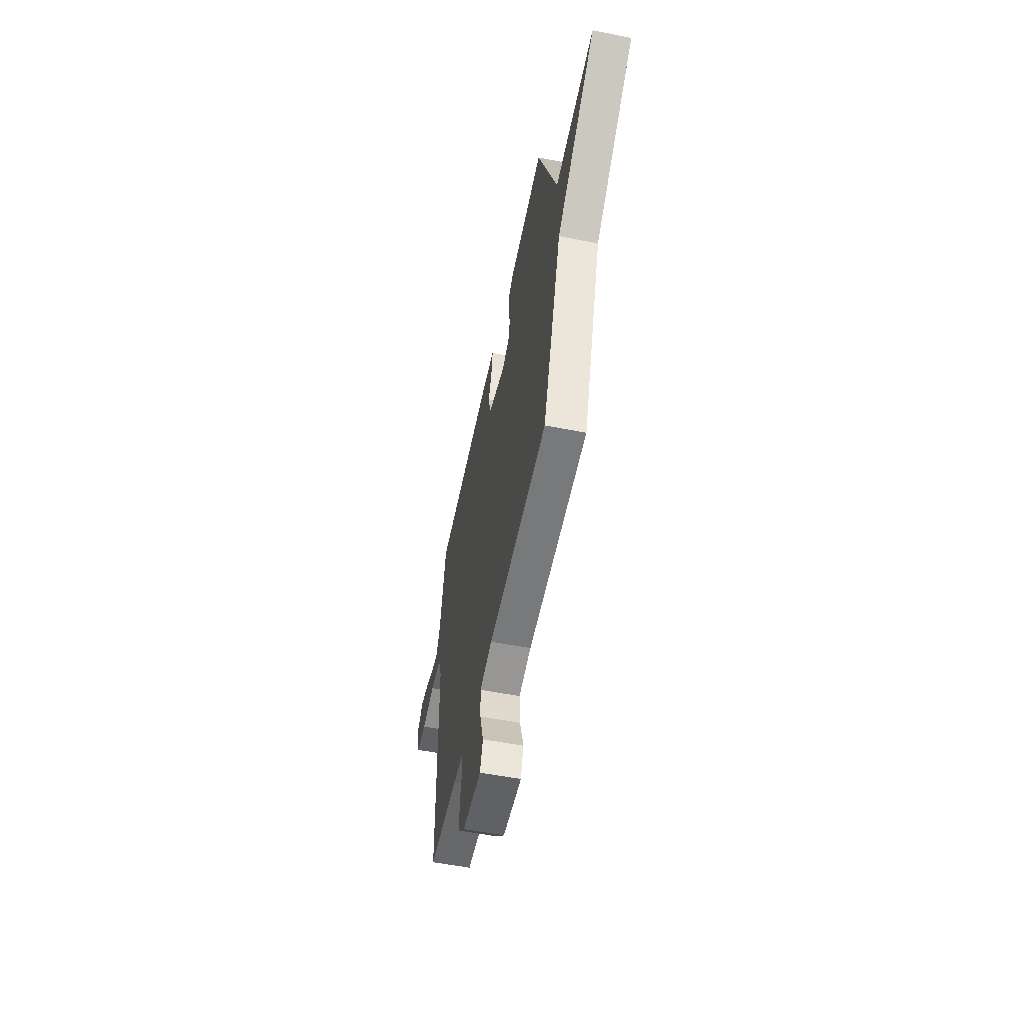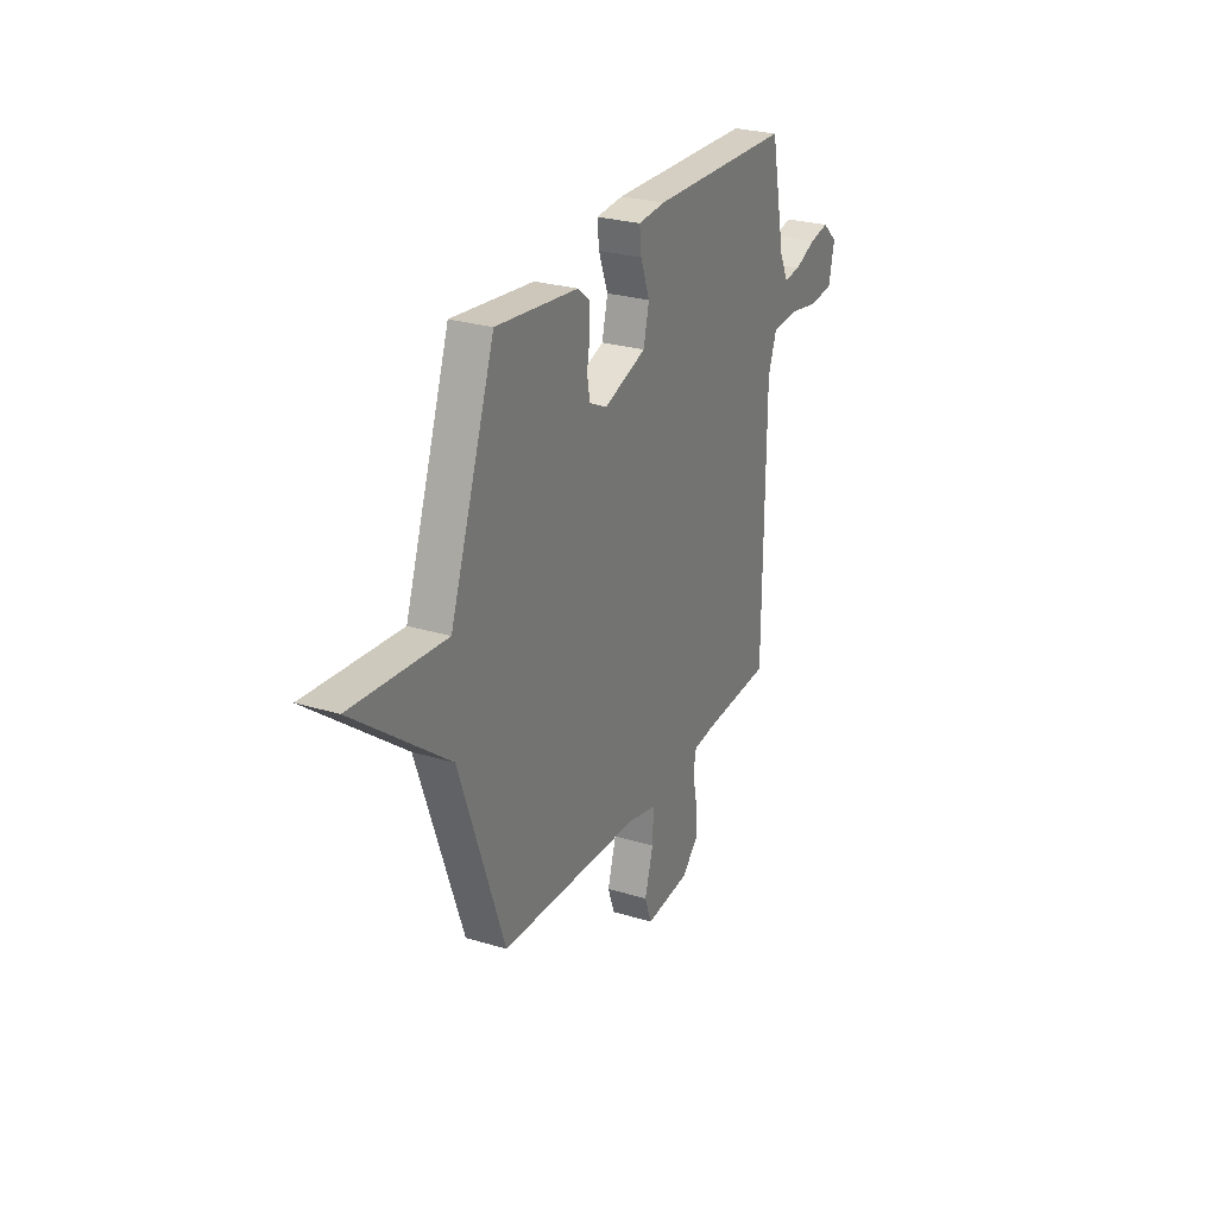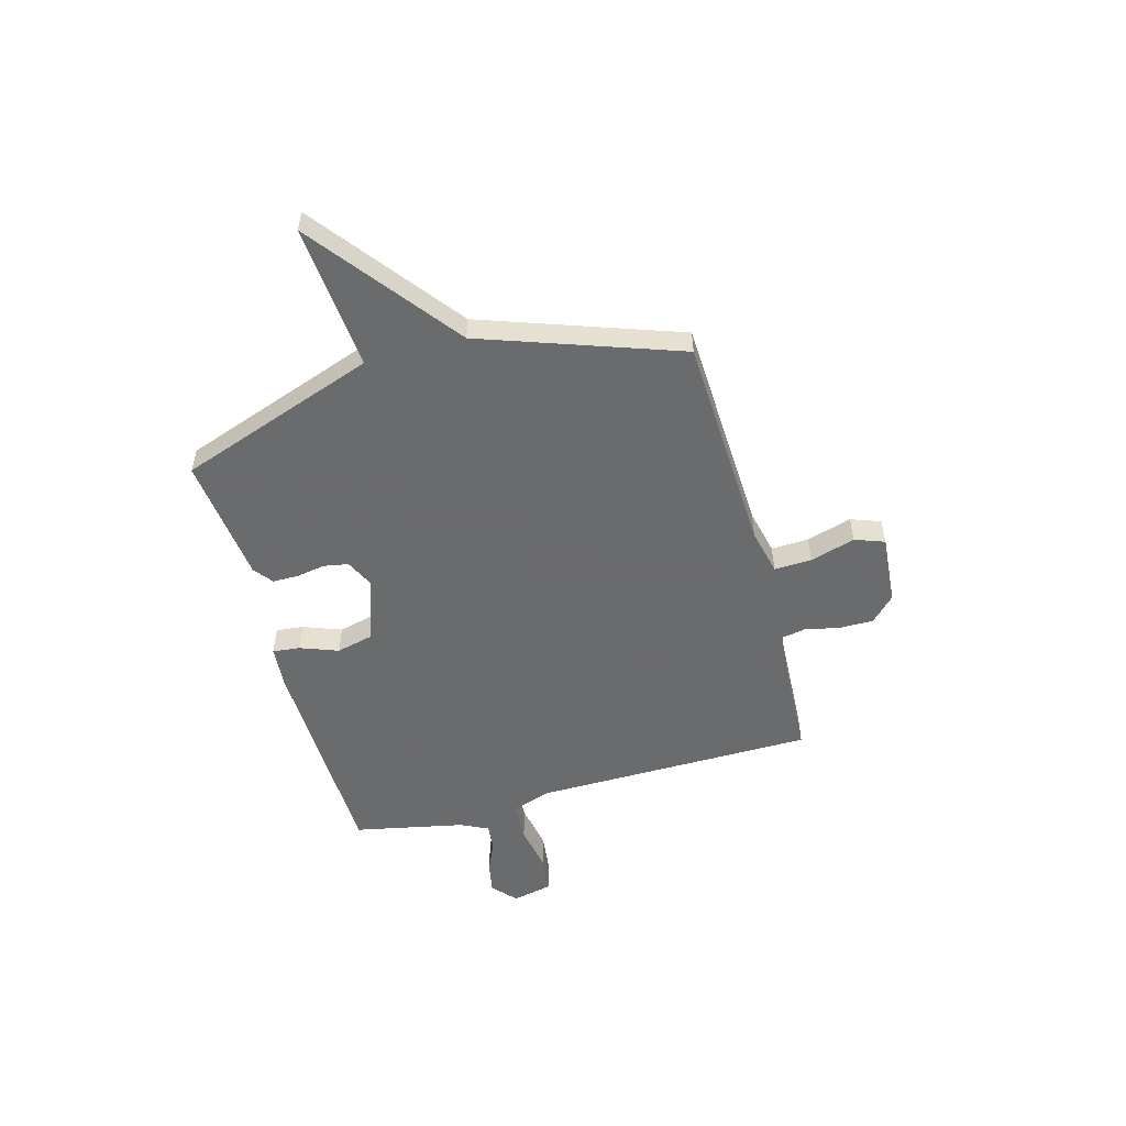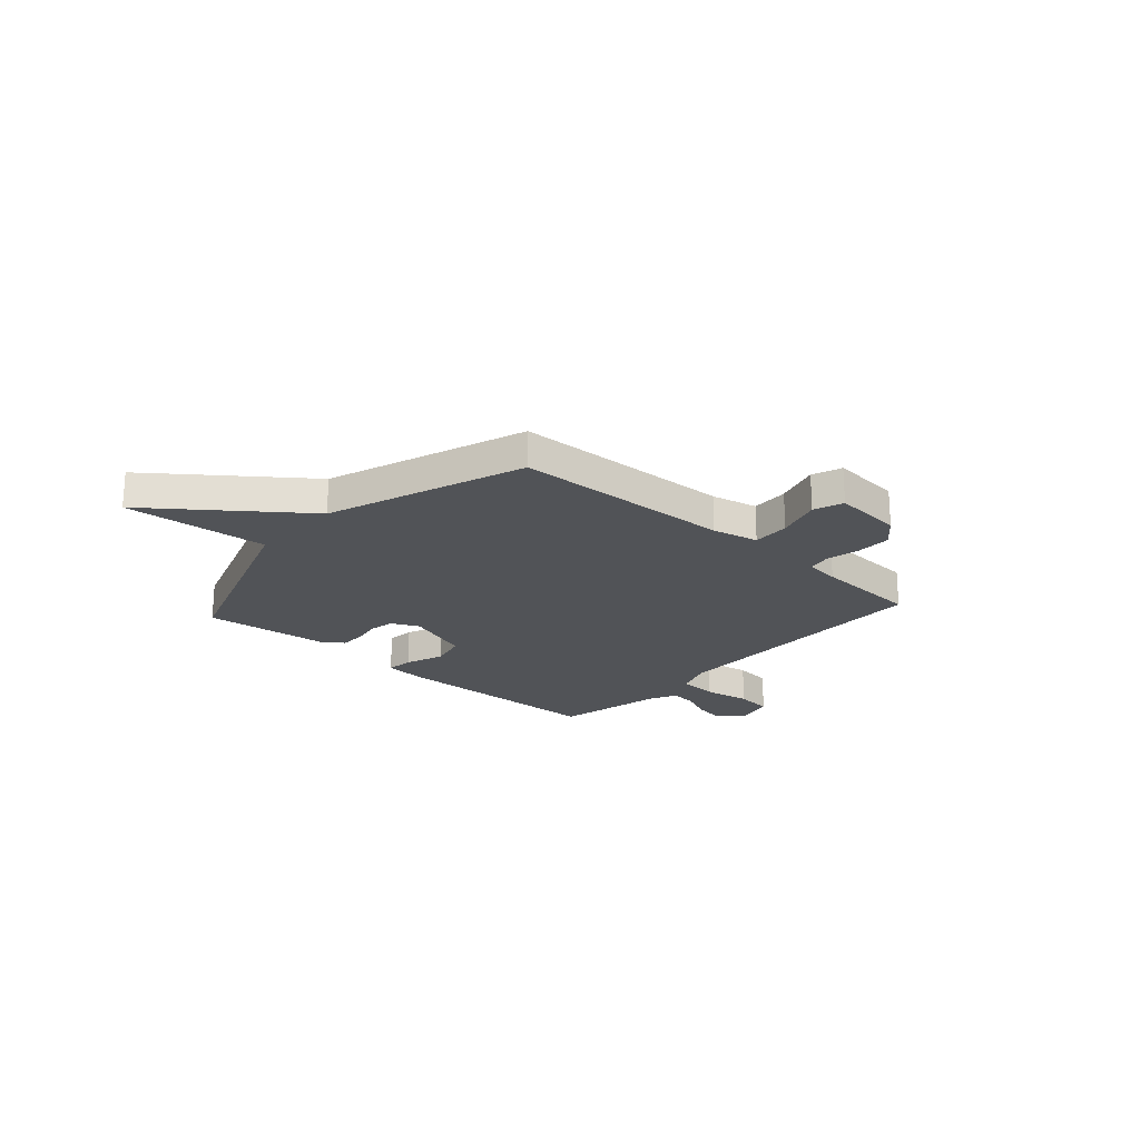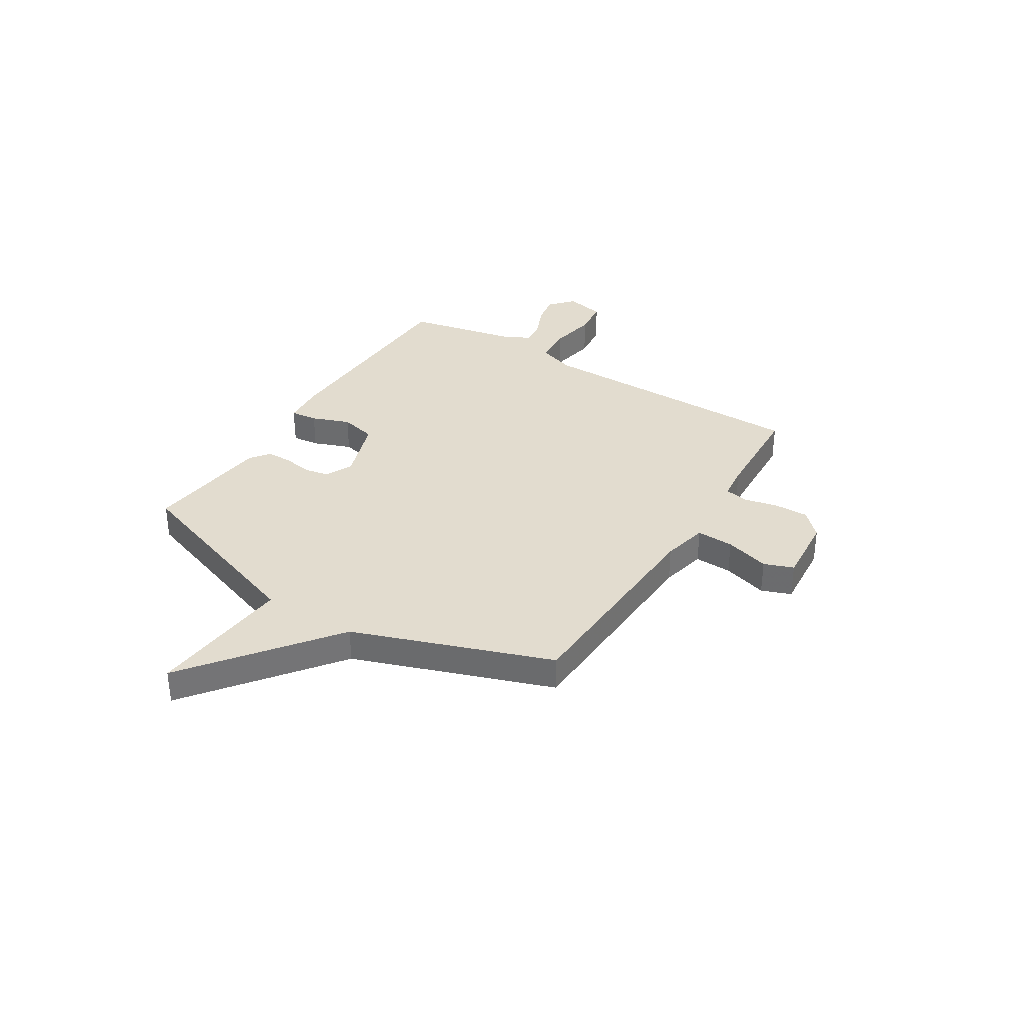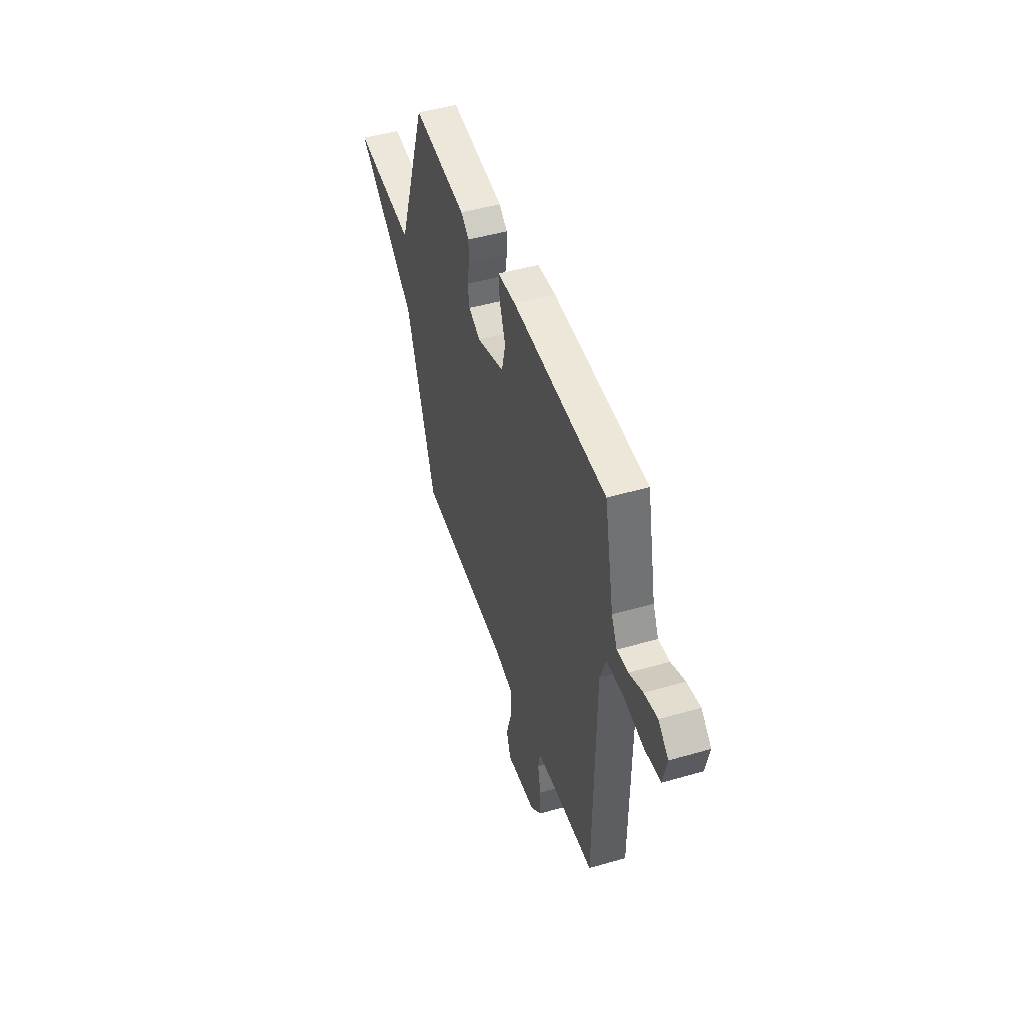
<metadata>
{"format":"obj","ext":"obj","renderer":"f3d","projection":"perspective","resolution":1024,"background":"white","views":[{"elev":-55.2,"azim":78.3,"up":"+Z"},{"elev":26.7,"azim":115.4,"up":"+Z"},{"elev":-53.2,"azim":105.5,"up":"+Y"},{"elev":-21.9,"azim":138.1,"up":"+Y"},{"elev":34.6,"azim":121.9,"up":"+Y"},{"elev":47.3,"azim":-108.1,"up":"+Z"}]}
</metadata>
<code>
v -0.5 0.07 0.5
v -0.054 0.07 0.512
v 0.032 0.07 0.505
v 0.026 0.07 0.45
v -0.003 0.07 0.373
v 0.015 0.07 0.299
v 0.148 0.07 0.254
v 0.204 0.07 0.281
v 0.213 0.07 0.331
v 0.203 0.07 0.389
v 0.203 0.07 0.441
v 0.242 0.07 0.471
v 0.5 0.07 0.5
v 0.641 0.07 0.099
v 0.935 0.07 0.124
v 0.641 0.07 -0.101
v 0.5 0.07 -0.5
v 0.056 0.07 -0.519
v -0.037 0.07 -0.54
v -0.034 0.07 -0.616
v -0.007 0.07 -0.707
v -0.029 0.07 -0.767
v -0.171 0.07 -0.755
v -0.221 0.07 -0.706
v -0.22 0.07 -0.636
v -0.205 0.07 -0.568
v -0.214 0.07 -0.519
v -0.285 0.07 -0.511
v -0.5 0.07 -0.5
v -0.505 0.07 0.07
v -0.532 0.07 0.146
v -0.612 0.07 0.151
v -0.708 0.07 0.134
v -0.784 0.07 0.143
v -0.802 0.07 0.224
v -0.754 0.07 0.267
v -0.691 0.07 0.255
v -0.626 0.07 0.227
v -0.573 0.07 0.222
v -0.546 0.07 0.278
v -0.5 0 0.5
v -0.054 0 0.512
v 0.032 0 0.505
v 0.026 0 0.45
v -0.003 0 0.373
v 0.015 0 0.299
v 0.148 0 0.254
v 0.204 0 0.281
v 0.213 0 0.331
v 0.203 0 0.389
v 0.203 0 0.441
v 0.242 0 0.471
v 0.5 0 0.5
v 0.641 0 0.099
v 0.935 0 0.124
v 0.641 0 -0.101
v 0.5 0 -0.5
v 0.056 0 -0.519
v -0.037 0 -0.54
v -0.034 0 -0.616
v -0.007 0 -0.707
v -0.029 0 -0.767
v -0.171 0 -0.755
v -0.221 0 -0.706
v -0.22 0 -0.636
v -0.205 0 -0.568
v -0.214 0 -0.519
v -0.285 0 -0.511
v -0.5 0 -0.5
v -0.505 0 0.07
v -0.532 0 0.146
v -0.612 0 0.151
v -0.708 0 0.134
v -0.784 0 0.143
v -0.802 0 0.224
v -0.754 0 0.267
v -0.691 0 0.255
v -0.626 0 0.227
v -0.573 0 0.222
v -0.546 0 0.278
f 36 37 38
f 35 36 38
f 34 35 38
f 33 34 38
f 32 33 38
f 31 32 38 39
f 28 29 30
f 27 28 30 31
f 24 25 26
f 23 24 26
f 22 23 26
f 21 22 26
f 20 21 26
f 19 20 26 27
f 18 19 27 31
f 31 39 40
f 18 31 40
f 17 18 40
f 16 17 40
f 12 13 14
f 11 12 14
f 10 11 14
f 9 10 14
f 8 9 14
f 7 8 14
f 3 4 5
f 2 3 5
f 1 2 5
f 40 1 5
f 40 5 6
f 16 40 6 7
f 14 15 16
f 7 14 16
f 78 77 76
f 78 76 75
f 78 75 74
f 78 74 73
f 78 73 72
f 79 78 72 71
f 70 69 68
f 71 70 68 67
f 66 65 64
f 66 64 63
f 66 63 62
f 66 62 61
f 66 61 60
f 67 66 60 59
f 71 67 59 58
f 80 79 71
f 80 71 58
f 80 58 57
f 80 57 56
f 54 53 52
f 54 52 51
f 54 51 50
f 54 50 49
f 54 49 48
f 54 48 47
f 45 44 43
f 45 43 42
f 45 42 41
f 45 41 80
f 46 45 80
f 47 46 80 56
f 56 55 54
f 56 54 47
f 1 41 42 2
f 2 42 43 3
f 3 43 44 4
f 4 44 45 5
f 5 45 46 6
f 6 46 47 7
f 7 47 48 8
f 8 48 49 9
f 9 49 50 10
f 10 50 51 11
f 11 51 52 12
f 12 52 53 13
f 13 53 54 14
f 14 54 55 15
f 15 55 56 16
f 16 56 57 17
f 17 57 58 18
f 18 58 59 19
f 19 59 60 20
f 20 60 61 21
f 21 61 62 22
f 22 62 63 23
f 23 63 64 24
f 24 64 65 25
f 25 65 66 26
f 26 66 67 27
f 27 67 68 28
f 28 68 69 29
f 29 69 70 30
f 30 70 71 31
f 31 71 72 32
f 32 72 73 33
f 33 73 74 34
f 34 74 75 35
f 35 75 76 36
f 36 76 77 37
f 37 77 78 38
f 38 78 79 39
f 39 79 80 40
f 40 80 41 1

</code>
